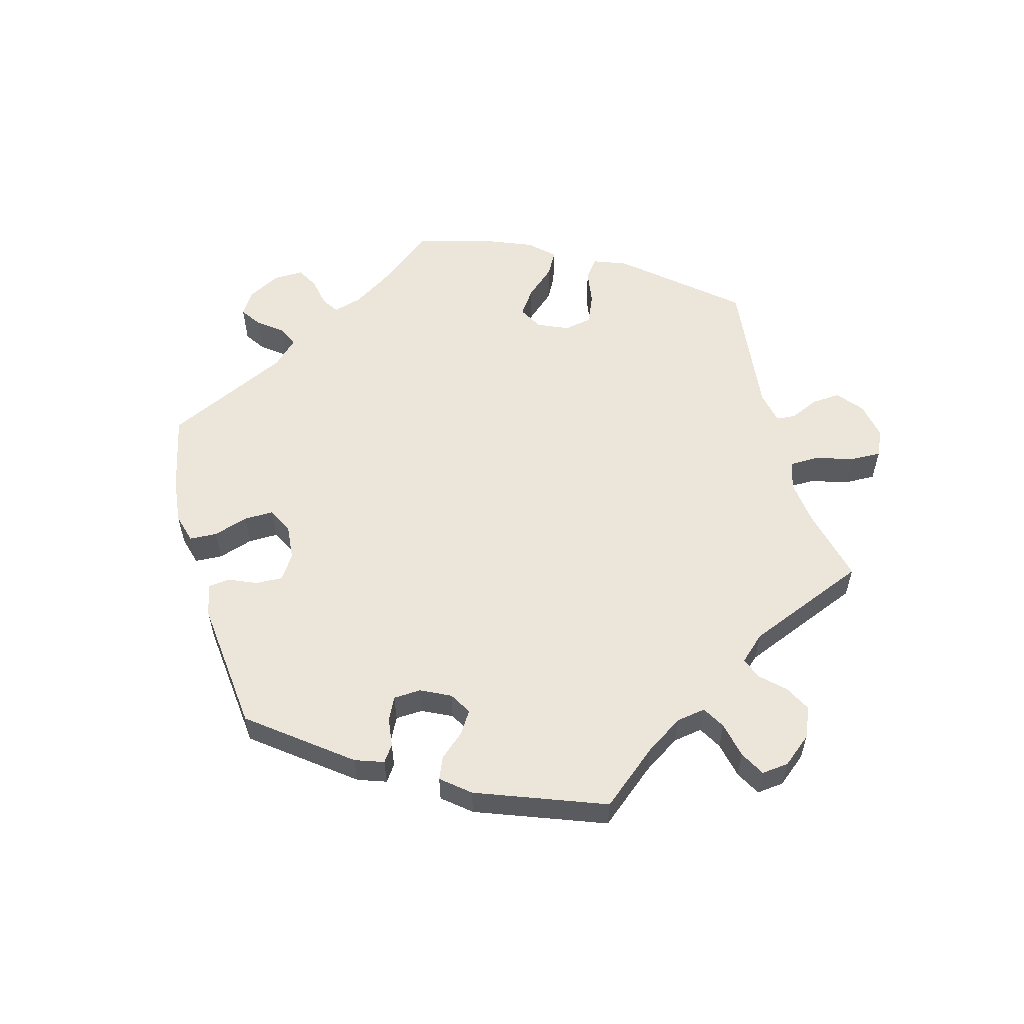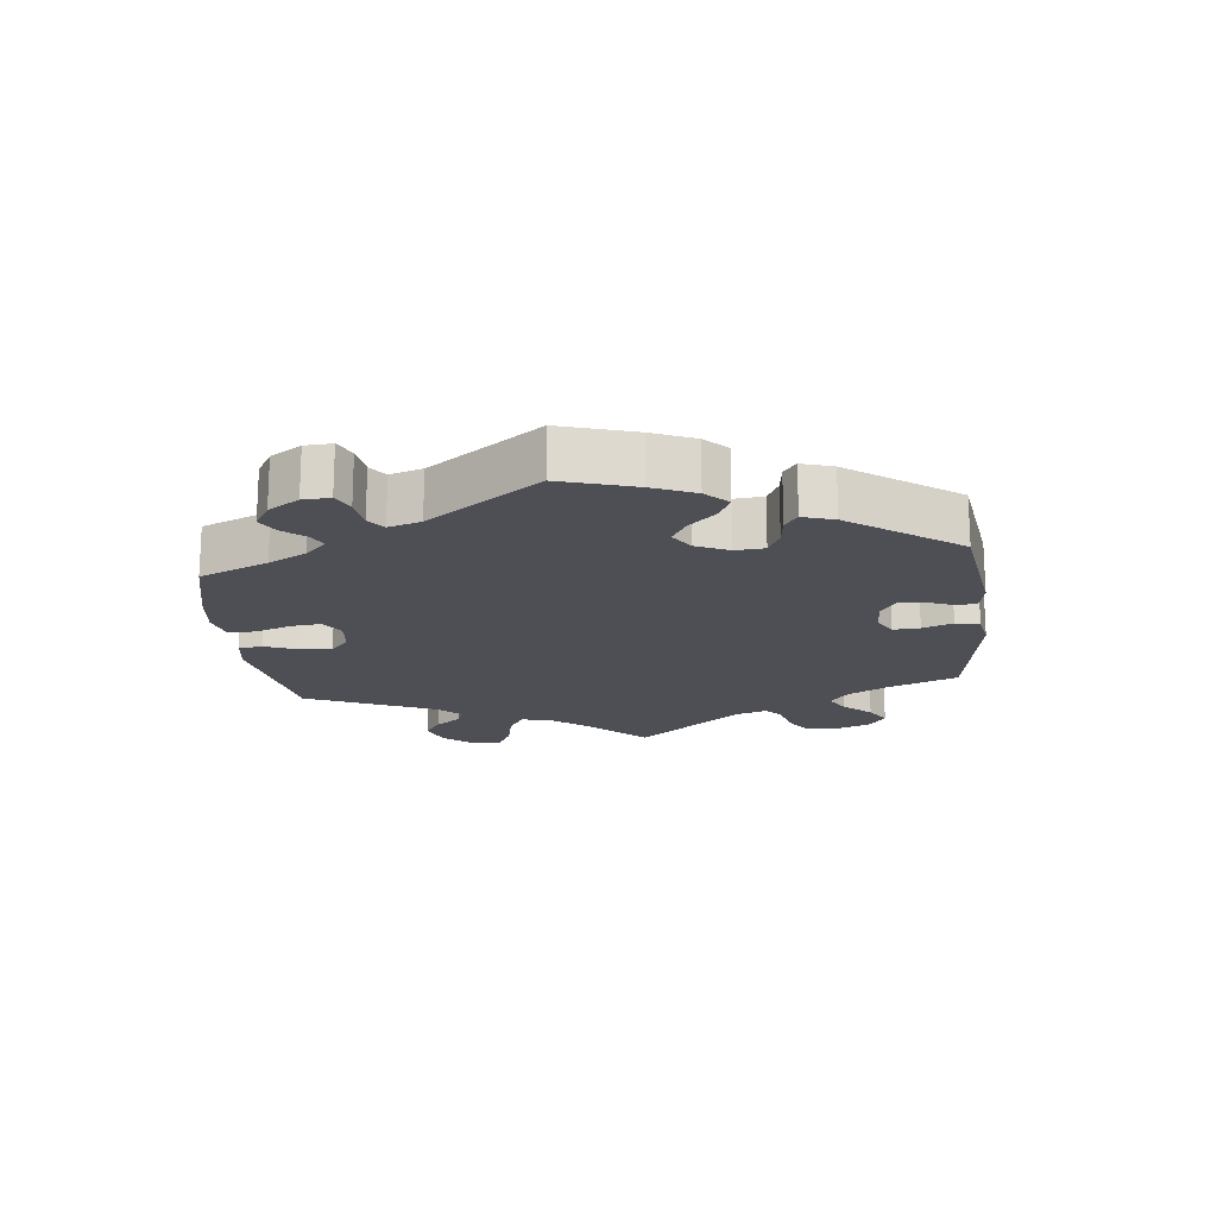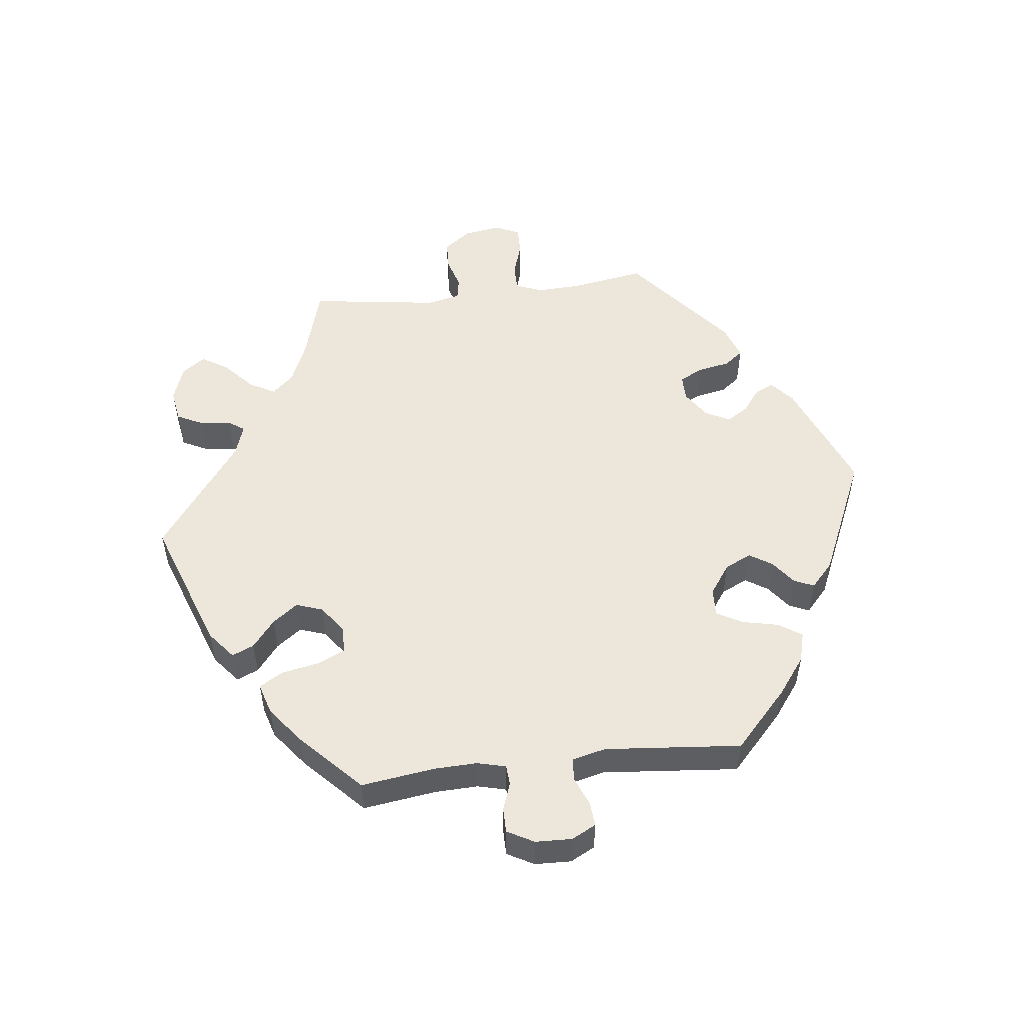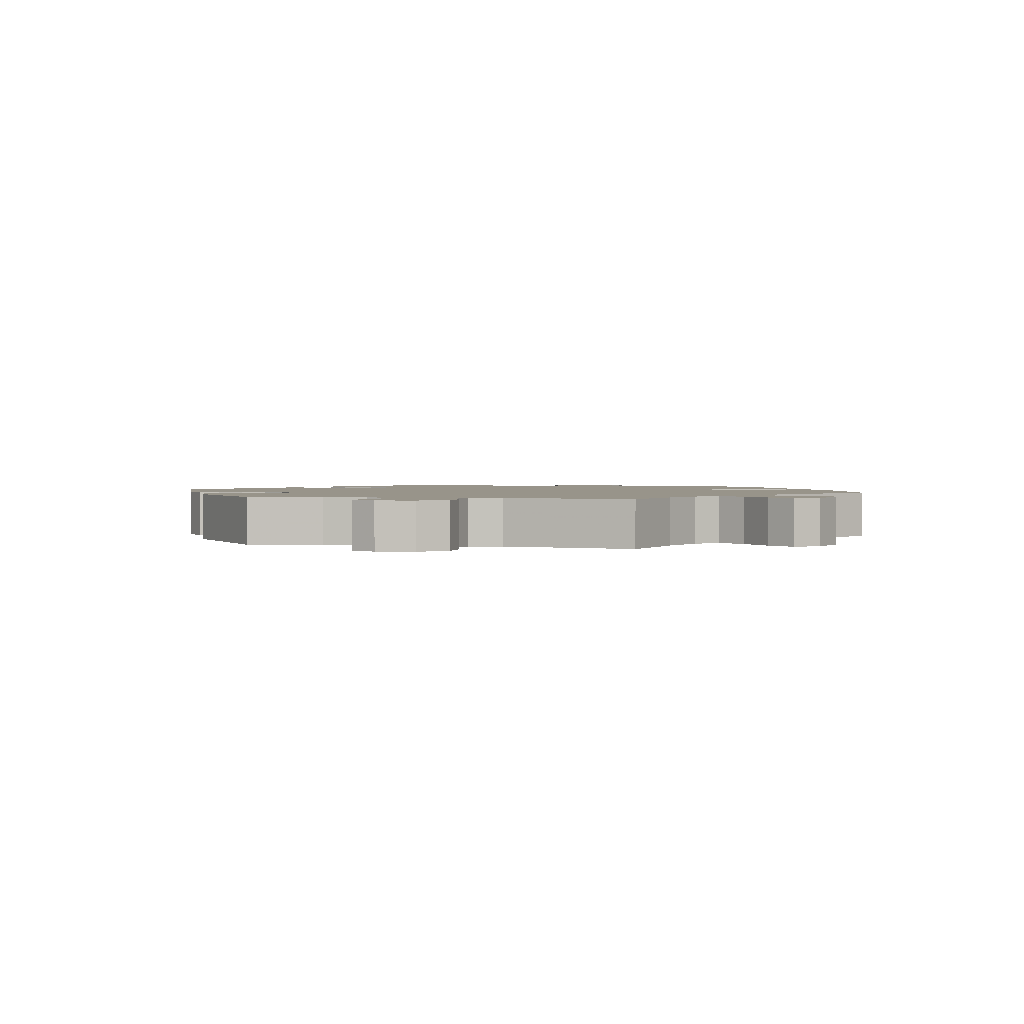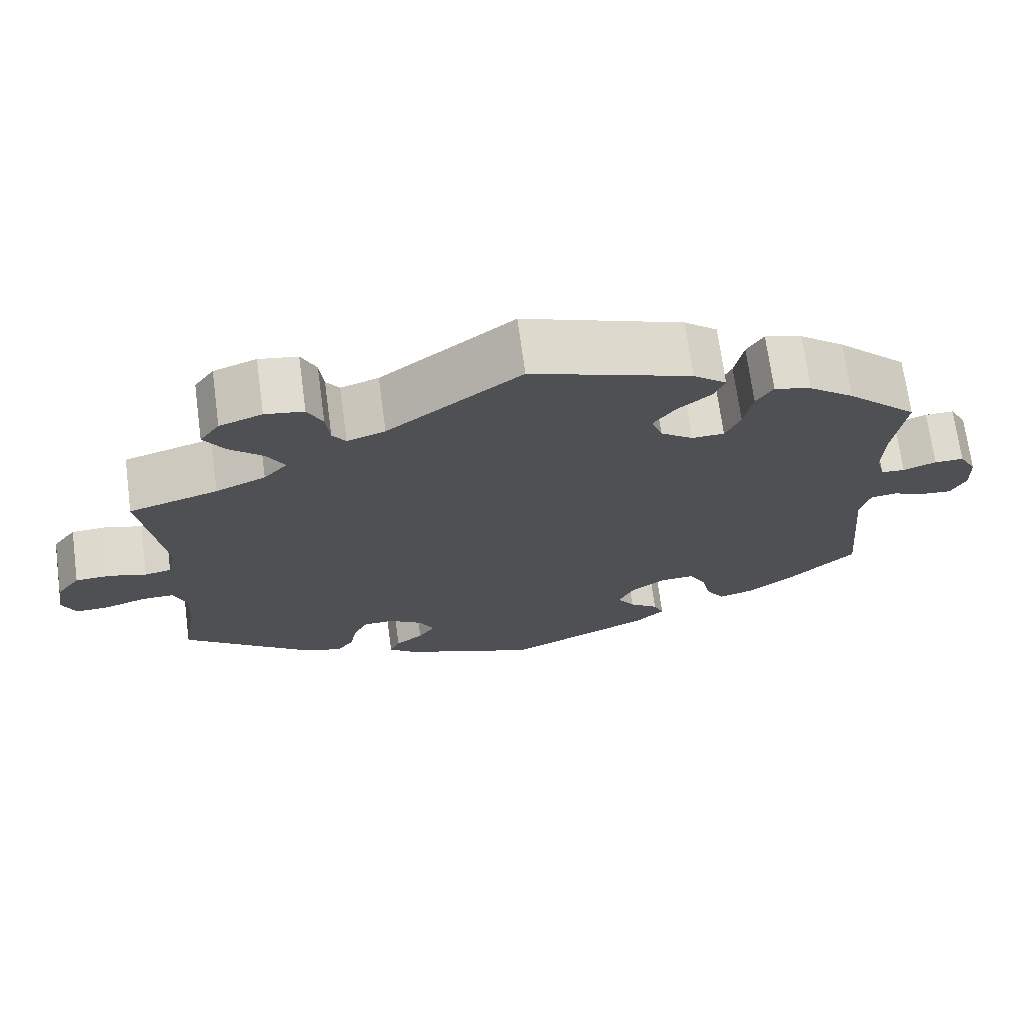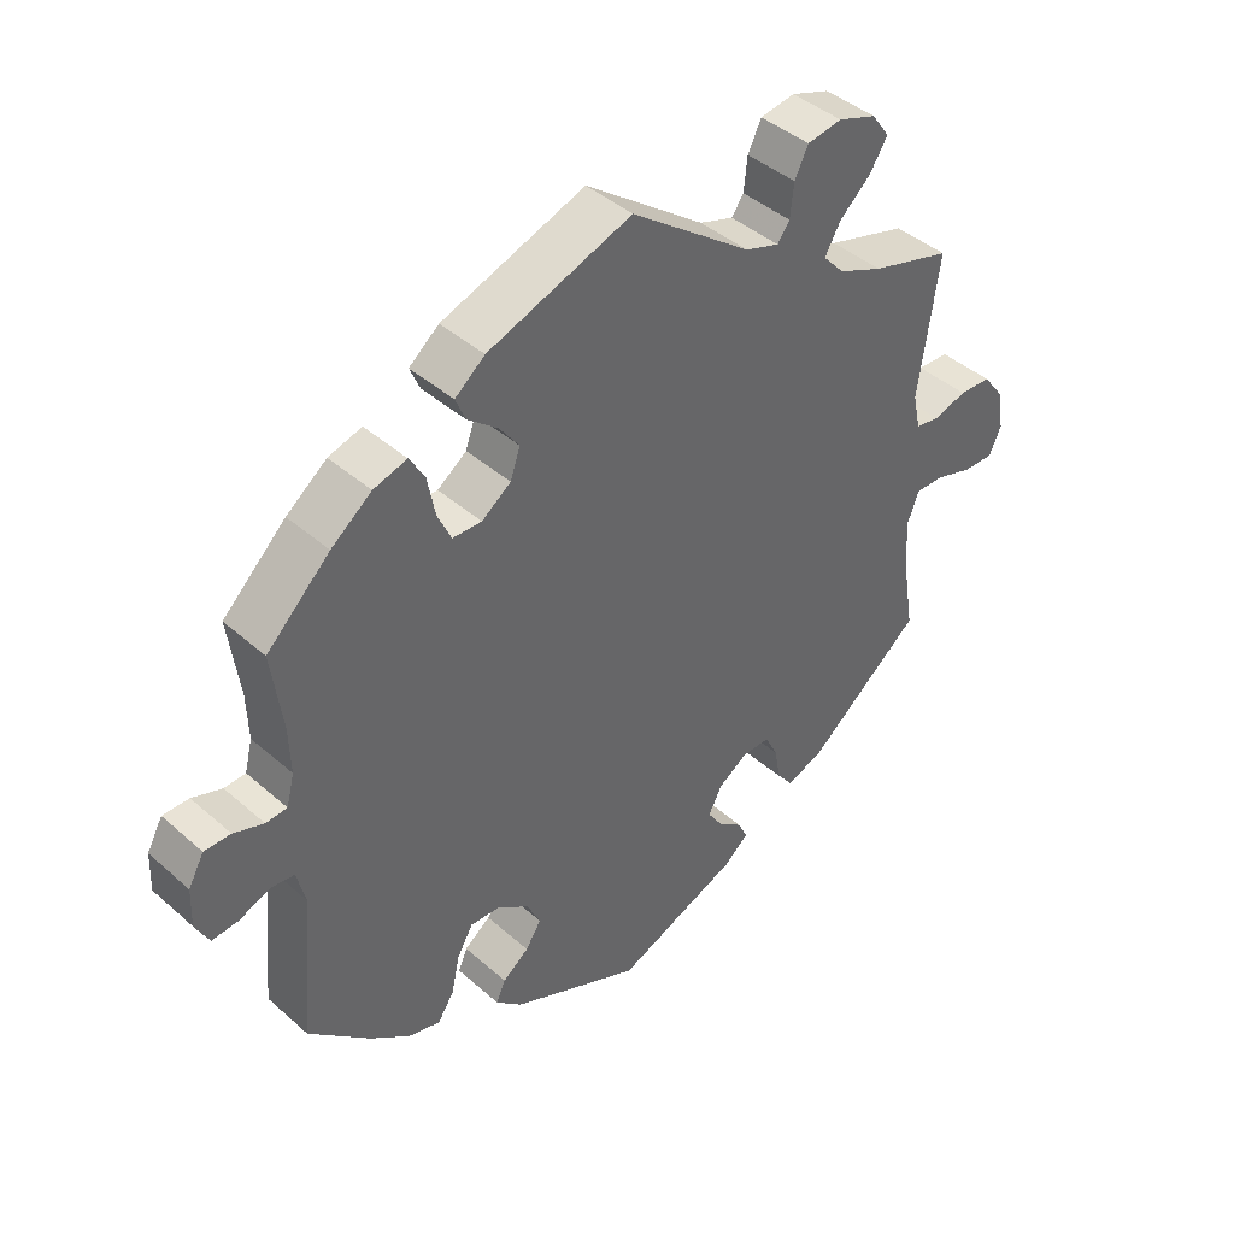
<metadata>
{"format":"obj","ext":"obj","renderer":"f3d","projection":"perspective","resolution":1024,"background":"white","views":[{"elev":57.1,"azim":-135.5,"up":"+Y"},{"elev":-18.3,"azim":126.5,"up":"+Y"},{"elev":52.5,"azim":83.1,"up":"+Y"},{"elev":1.8,"azim":-77.2,"up":"+Y"},{"elev":70.7,"azim":-7.7,"up":"+Z"},{"elev":42.1,"azim":136.5,"up":"+Z"}]}
</metadata>
<code>
v -0.172 0.07 -0.508
v -0.207 0.07 -0.478
v -0.194 0.07 -0.45
v -0.159 0.07 -0.423
v -0.138 0.07 -0.391
v -0.157 0.07 -0.354
v -0.199 0.07 -0.326
v -0.238 0.07 -0.326
v -0.256 0.07 -0.362
v -0.265 0.07 -0.41
v -0.287 0.07 -0.439
v -0.339 0.07 -0.42
v -0.501 0.07 -0.288
v -0.483 0.07 -0.177
v -0.48 0.07 -0.11
v -0.496 0.07 -0.068
v -0.536 0.07 -0.068
v -0.589 0.07 -0.085
v -0.632 0.07 -0.086
v -0.649 0.07 -0.048
v -0.64 0.07 0.008
v -0.61 0.07 0.048
v -0.565 0.07 0.05
v -0.518 0.07 0.036
v -0.484 0.07 0.042
v -0.473 0.07 0.092
v -0.501 0.07 0.289
v -0.388 0.07 0.322
v -0.325 0.07 0.349
v -0.295 0.07 0.382
v -0.317 0.07 0.421
v -0.361 0.07 0.461
v -0.386 0.07 0.501
v -0.361 0.07 0.536
v -0.307 0.07 0.555
v -0.258 0.07 0.547
v -0.239 0.07 0.508
v -0.234 0.07 0.461
v -0.217 0.07 0.437
v -0.169 0.07 0.453
v 0 0.07 0.578
v 0.202 0.07 0.506
v 0.244 0.07 0.472
v 0.23 0.07 0.439
v 0.188 0.07 0.405
v 0.16 0.07 0.367
v 0.174 0.07 0.327
v 0.215 0.07 0.297
v 0.256 0.07 0.298
v 0.275 0.07 0.34
v 0.286 0.07 0.397
v 0.307 0.07 0.432
v 0.354 0.07 0.418
v 0.411 0.07 0.374
v 0.5 0.07 0.289
v 0.485 0.07 0.178
v 0.483 0.07 0.113
v 0.494 0.07 0.07
v 0.524 0.07 0.068
v 0.566 0.07 0.083
v 0.603 0.07 0.083
v 0.625 0.07 0.043
v 0.627 0.07 -0.012
v 0.608 0.07 -0.049
v 0.571 0.07 -0.046
v 0.527 0.07 -0.028
v 0.494 0.07 -0.032
v 0.482 0.07 -0.082
v 0.501 0.07 -0.288
v 0.414 0.07 -0.369
v 0.358 0.07 -0.411
v 0.313 0.07 -0.423
v 0.29 0.07 -0.388
v 0.278 0.07 -0.334
v 0.256 0.07 -0.295
v 0.214 0.07 -0.297
v 0.169 0.07 -0.329
v 0.15 0.07 -0.369
v 0.172 0.07 -0.403
v 0.209 0.07 -0.431
v 0.222 0.07 -0.461
v 0.185 0.07 -0.495
v 0.001 0.07 -0.578
v -0.172 0 -0.508
v -0.207 0 -0.478
v -0.194 0 -0.45
v -0.159 0 -0.423
v -0.138 0 -0.391
v -0.157 0 -0.354
v -0.199 0 -0.326
v -0.238 0 -0.326
v -0.256 0 -0.362
v -0.265 0 -0.41
v -0.287 0 -0.439
v -0.339 0 -0.42
v -0.501 0 -0.288
v -0.483 0 -0.177
v -0.48 0 -0.11
v -0.496 0 -0.068
v -0.536 0 -0.068
v -0.589 0 -0.085
v -0.632 0 -0.086
v -0.649 0 -0.048
v -0.64 0 0.008
v -0.61 0 0.048
v -0.565 0 0.05
v -0.518 0 0.036
v -0.484 0 0.042
v -0.473 0 0.092
v -0.501 0 0.289
v -0.388 0 0.322
v -0.325 0 0.349
v -0.295 0 0.382
v -0.317 0 0.421
v -0.361 0 0.461
v -0.386 0 0.501
v -0.361 0 0.536
v -0.307 0 0.555
v -0.258 0 0.547
v -0.239 0 0.508
v -0.234 0 0.461
v -0.217 0 0.437
v -0.169 0 0.453
v 0 0 0.578
v 0.202 0 0.506
v 0.244 0 0.472
v 0.23 0 0.439
v 0.188 0 0.405
v 0.16 0 0.367
v 0.174 0 0.327
v 0.215 0 0.297
v 0.256 0 0.298
v 0.275 0 0.34
v 0.286 0 0.397
v 0.307 0 0.432
v 0.354 0 0.418
v 0.411 0 0.374
v 0.5 0 0.289
v 0.485 0 0.178
v 0.483 0 0.113
v 0.494 0 0.07
v 0.524 0 0.068
v 0.566 0 0.083
v 0.603 0 0.083
v 0.625 0 0.043
v 0.627 0 -0.012
v 0.608 0 -0.049
v 0.571 0 -0.046
v 0.527 0 -0.028
v 0.494 0 -0.032
v 0.482 0 -0.082
v 0.501 0 -0.288
v 0.414 0 -0.369
v 0.358 0 -0.411
v 0.313 0 -0.423
v 0.29 0 -0.388
v 0.278 0 -0.334
v 0.256 0 -0.295
v 0.214 0 -0.297
v 0.169 0 -0.329
v 0.15 0 -0.369
v 0.172 0 -0.403
v 0.209 0 -0.431
v 0.222 0 -0.461
v 0.185 0 -0.495
v 0.001 0 -0.578
f 79 80 81 82
f 78 79 82 83
f 77 78 83 1
f 71 72 73 74
f 71 74 75
f 68 69 70 71
f 67 68 71 75
f 63 64 65 66
f 63 66 67
f 62 63 67
f 59 60 61 62
f 58 59 62 67
f 57 58 67 75
f 53 54 55 56
f 50 51 52 53
f 49 50 53 56
f 48 49 56 57
f 42 43 44 45
f 40 41 42 45
f 39 40 45 46
f 35 36 37 38
f 35 38 39
f 34 35 39
f 31 32 33 34
f 30 31 34 39
f 29 30 39 46
f 26 27 28
f 25 26 28 29
f 21 22 23 24
f 21 24 25
f 20 21 25
f 17 18 19 20
f 16 17 20 25
f 15 16 25 29
f 11 12 13 14
f 9 10 11 14
f 8 9 14 15
f 7 8 15 29
f 1 2 3 4
f 76 77 1 4
f 48 57 75 76
f 47 48 76
f 6 7 29 46
f 5 6 46 47
f 76 4 5
f 5 47 76
f 165 164 163 162
f 166 165 162 161
f 84 166 161 160
f 157 156 155 154
f 158 157 154
f 154 153 152 151
f 158 154 151 150
f 149 148 147 146
f 150 149 146
f 150 146 145
f 145 144 143 142
f 150 145 142 141
f 158 150 141 140
f 139 138 137 136
f 136 135 134 133
f 139 136 133 132
f 140 139 132 131
f 128 127 126 125
f 128 125 124 123
f 129 128 123 122
f 121 120 119 118
f 122 121 118
f 122 118 117
f 117 116 115 114
f 122 117 114 113
f 129 122 113 112
f 111 110 109
f 112 111 109 108
f 107 106 105 104
f 108 107 104
f 108 104 103
f 103 102 101 100
f 108 103 100 99
f 112 108 99 98
f 97 96 95 94
f 97 94 93 92
f 98 97 92 91
f 112 98 91 90
f 87 86 85 84
f 87 84 160 159
f 159 158 140 131
f 159 131 130
f 129 112 90 89
f 130 129 89 88
f 88 87 159
f 159 130 88
f 1 84 85 2
f 2 85 86 3
f 3 86 87 4
f 4 87 88 5
f 5 88 89 6
f 6 89 90 7
f 7 90 91 8
f 8 91 92 9
f 9 92 93 10
f 10 93 94 11
f 11 94 95 12
f 12 95 96 13
f 13 96 97 14
f 14 97 98 15
f 15 98 99 16
f 16 99 100 17
f 17 100 101 18
f 18 101 102 19
f 19 102 103 20
f 20 103 104 21
f 21 104 105 22
f 22 105 106 23
f 23 106 107 24
f 24 107 108 25
f 25 108 109 26
f 26 109 110 27
f 27 110 111 28
f 28 111 112 29
f 29 112 113 30
f 30 113 114 31
f 31 114 115 32
f 32 115 116 33
f 33 116 117 34
f 34 117 118 35
f 35 118 119 36
f 36 119 120 37
f 37 120 121 38
f 38 121 122 39
f 39 122 123 40
f 40 123 124 41
f 41 124 125 42
f 42 125 126 43
f 43 126 127 44
f 44 127 128 45
f 45 128 129 46
f 46 129 130 47
f 47 130 131 48
f 48 131 132 49
f 49 132 133 50
f 50 133 134 51
f 51 134 135 52
f 52 135 136 53
f 53 136 137 54
f 54 137 138 55
f 55 138 139 56
f 56 139 140 57
f 57 140 141 58
f 58 141 142 59
f 59 142 143 60
f 60 143 144 61
f 61 144 145 62
f 62 145 146 63
f 63 146 147 64
f 64 147 148 65
f 65 148 149 66
f 66 149 150 67
f 67 150 151 68
f 68 151 152 69
f 69 152 153 70
f 70 153 154 71
f 71 154 155 72
f 72 155 156 73
f 73 156 157 74
f 74 157 158 75
f 75 158 159 76
f 76 159 160 77
f 77 160 161 78
f 78 161 162 79
f 79 162 163 80
f 80 163 164 81
f 81 164 165 82
f 82 165 166 83
f 83 166 84 1

</code>
